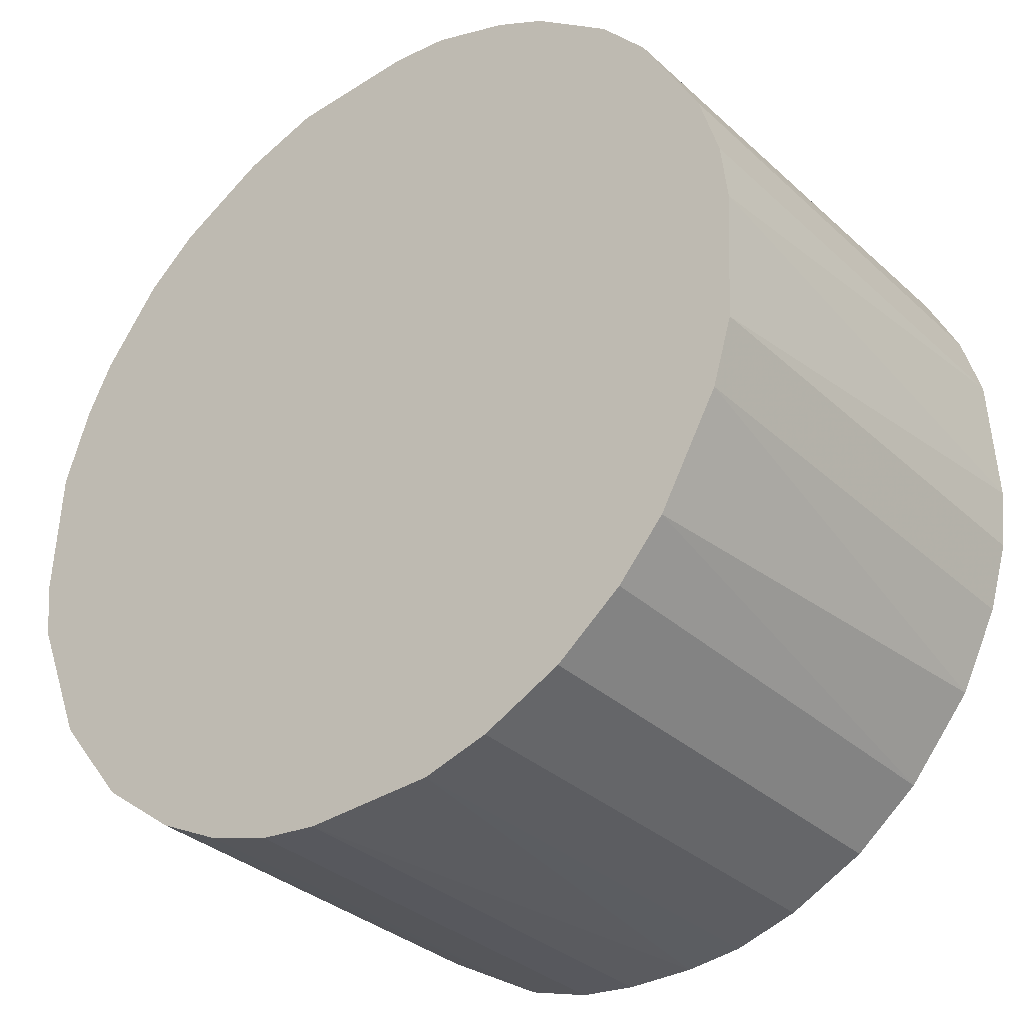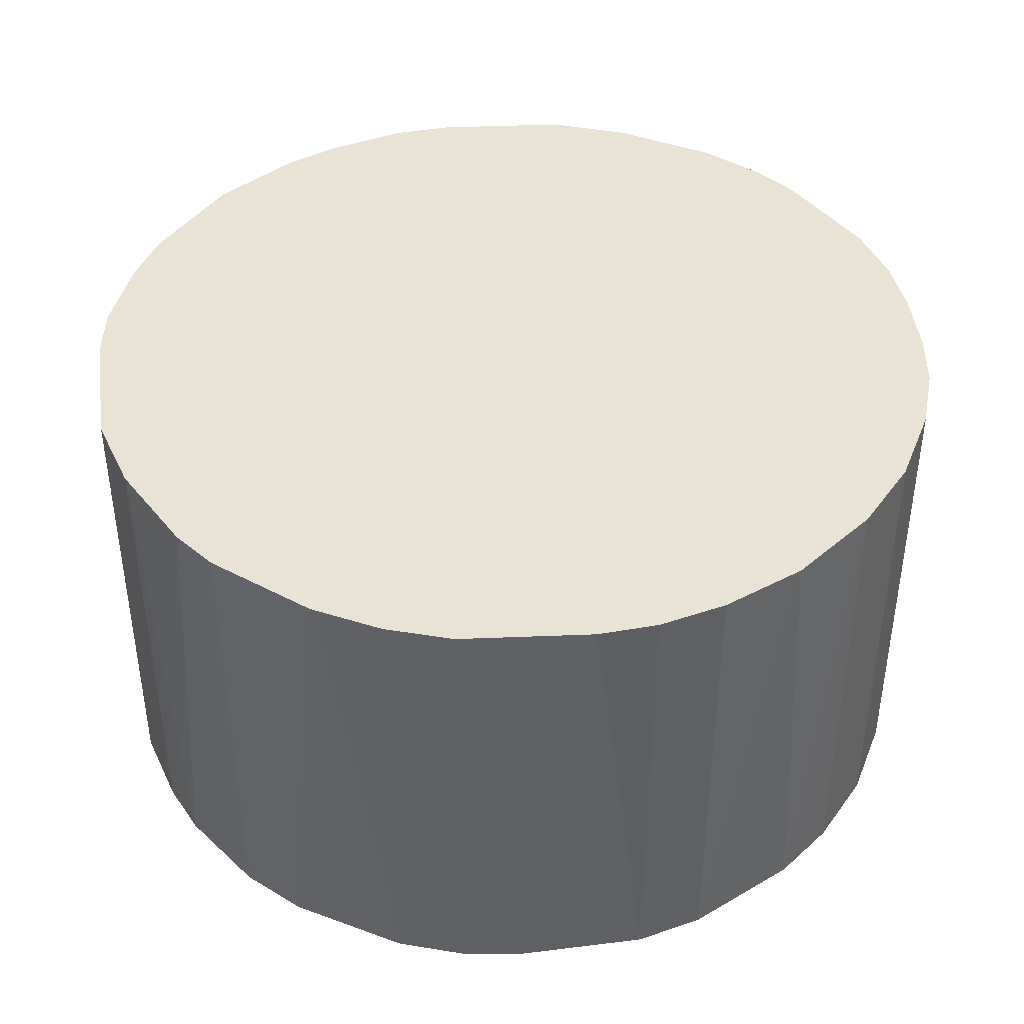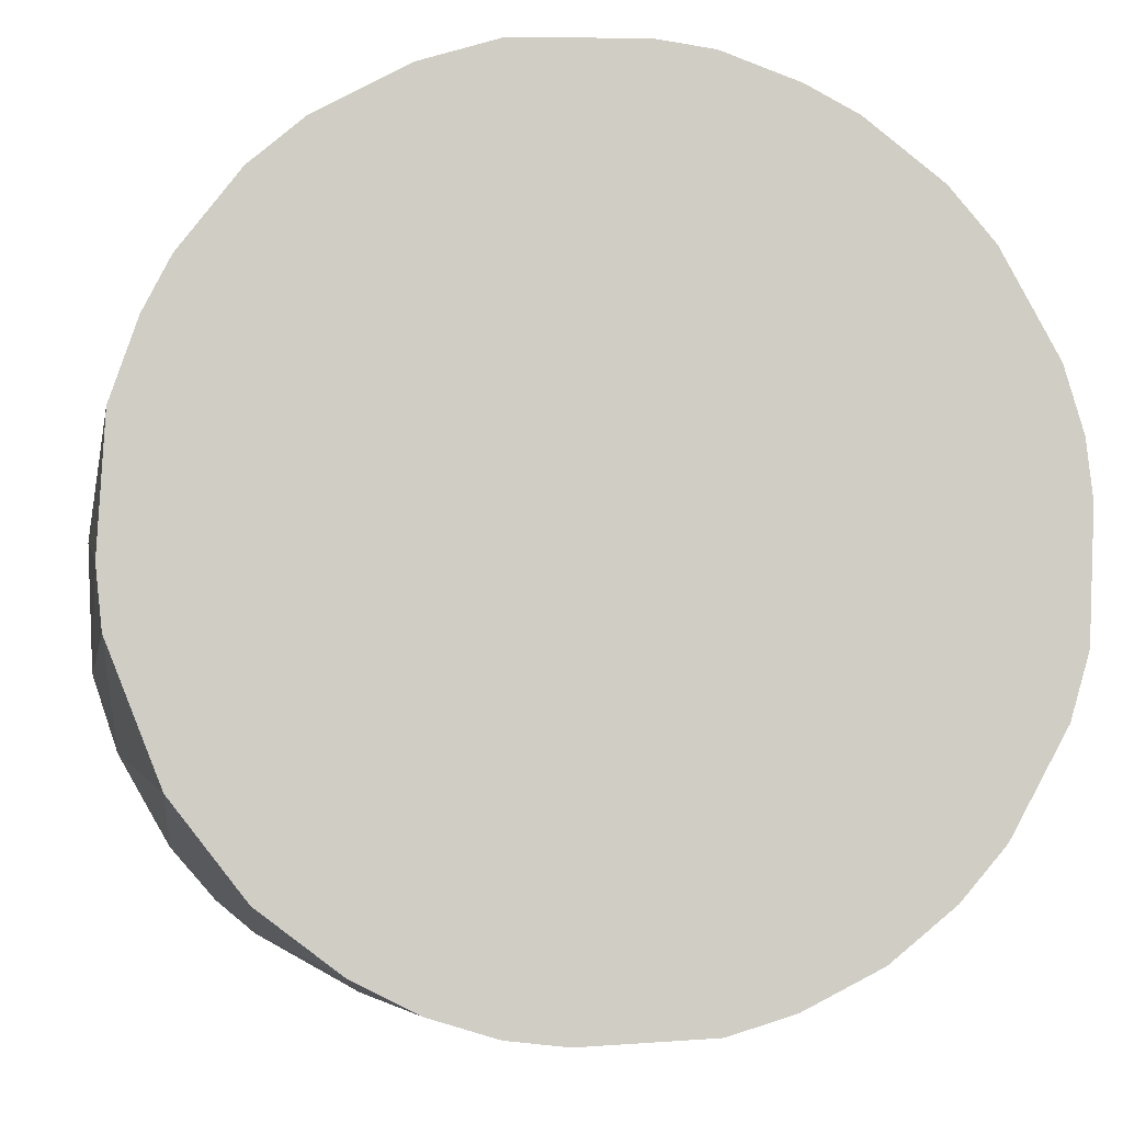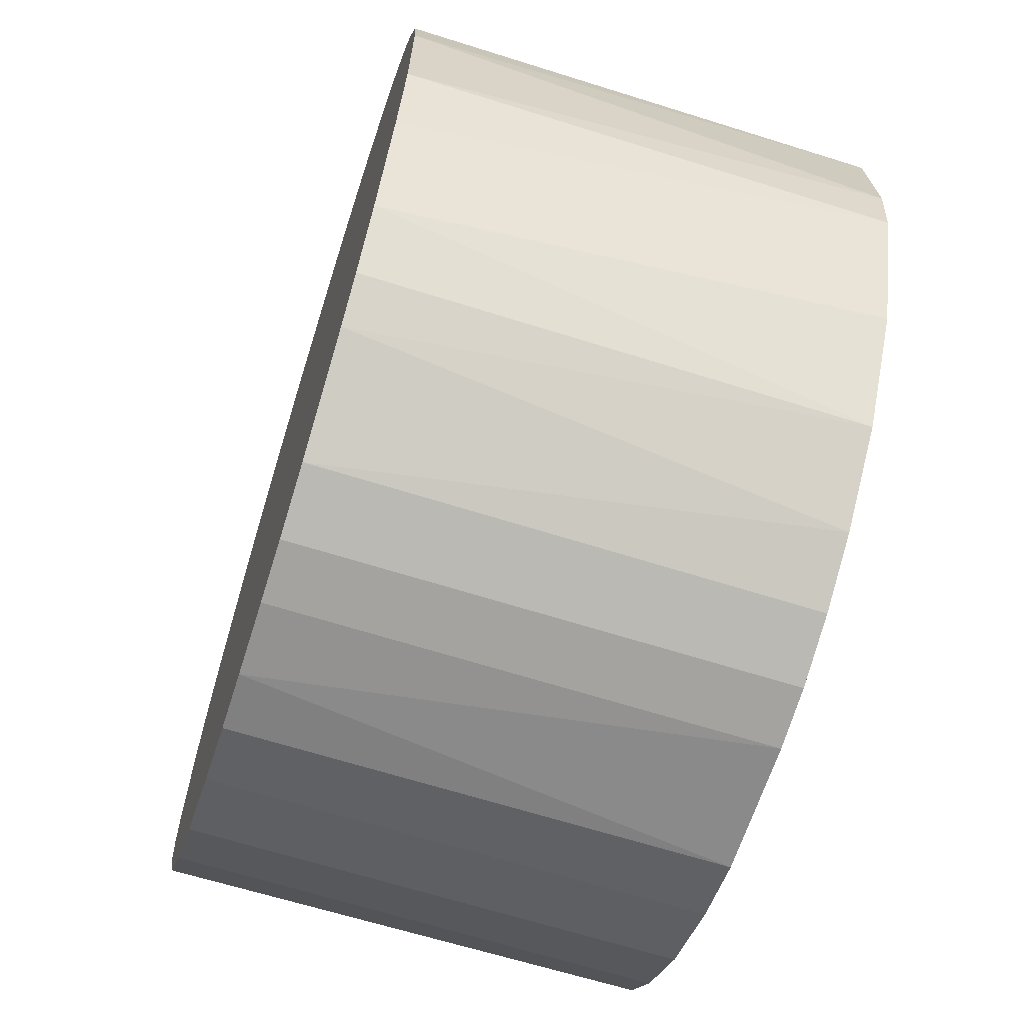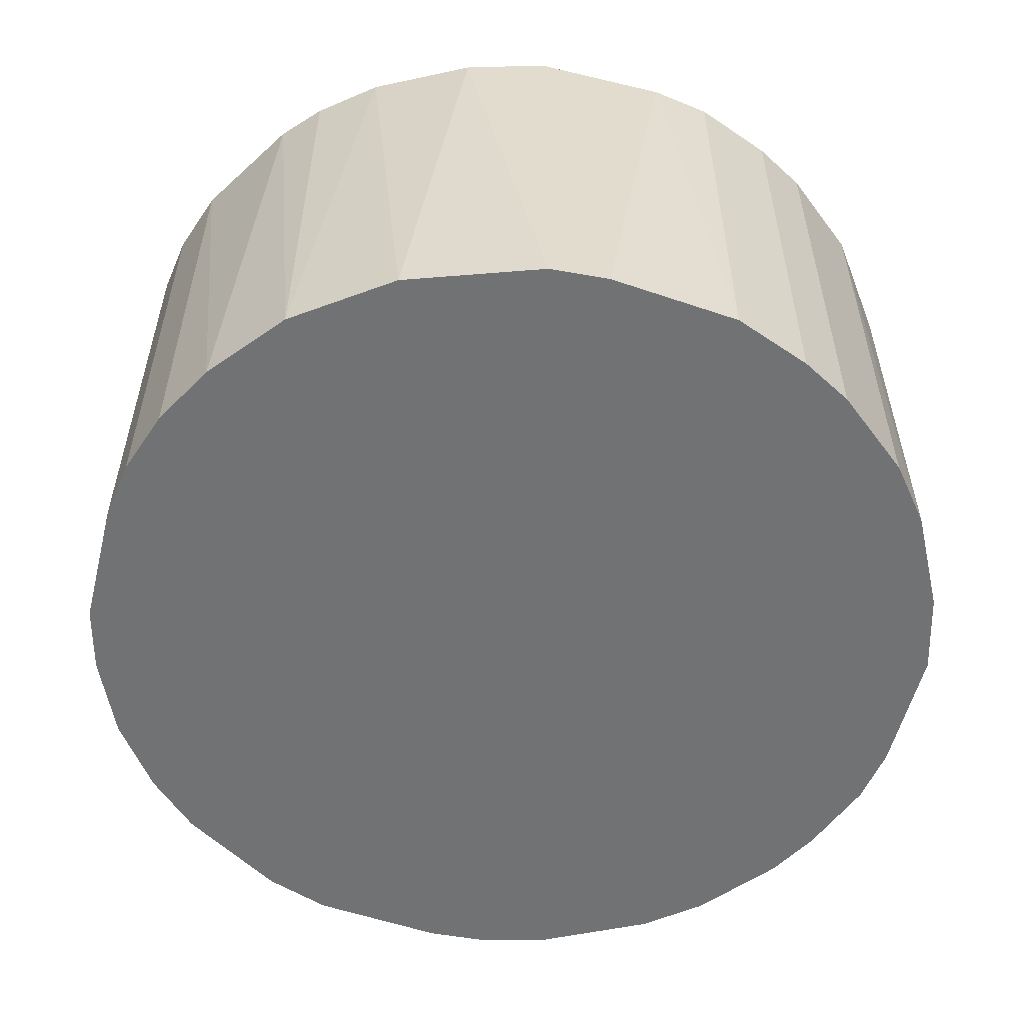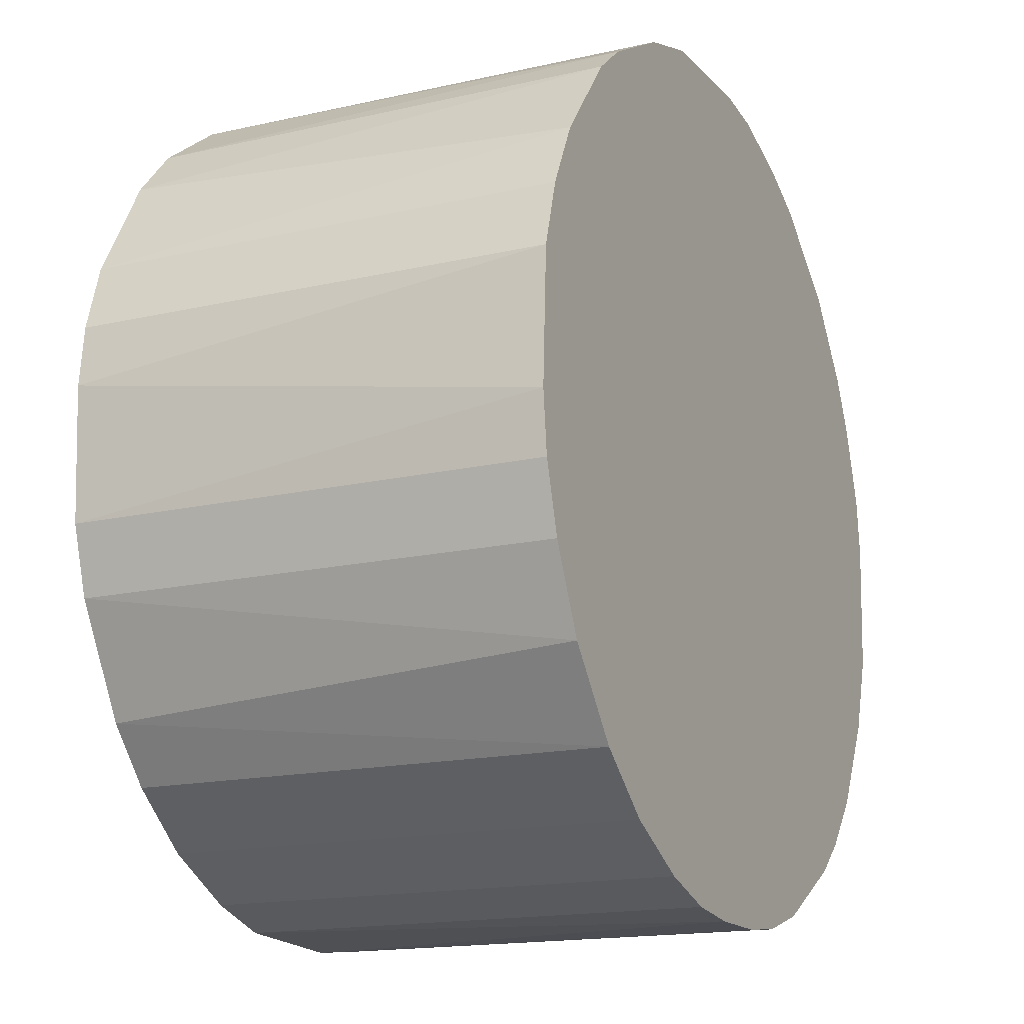
<metadata>
{"format":"obj","ext":"obj","renderer":"f3d","projection":"perspective","resolution":1024,"background":"white","views":[{"elev":-33.1,"azim":-141.2,"up":"+Y"},{"elev":42.0,"azim":-95.6,"up":"+Z"},{"elev":-6.5,"azim":169.3,"up":"+Y"},{"elev":-66.5,"azim":72.5,"up":"+Y"},{"elev":-55.5,"azim":73.1,"up":"+Z"},{"elev":-16.3,"azim":-64.6,"up":"+Y"}]}
</metadata>
<code>
o convex_0
v 0.002216 -0.02675 -0.01448
v 0.002216 0.02676 0.01448
v 0.005835 0.02636 0.01448
v -0.005824 -0.02635 0.01448
v -0.02635 0.005835 -0.01448
v 0.02636 0.005835 -0.01448
v 0.02474 -0.01065 0.01448
v -0.02635 0.005835 0.01448
v -0.005824 0.02636 -0.01448
v -0.02152 -0.01628 -0.01448
v 0.02313 0.01388 0.01448
v 0.0163 0.02153 -0.01448
v 0.01871 -0.01951 -0.01448
v -0.0187 0.01951 0.01448
v -0.02514 -0.009847 0.01448
v 0.009857 -0.02514 0.01448
v -0.02152 0.01629 -0.01448
v -0.01468 -0.02272 -0.01448
v -0.0187 -0.0195 0.01448
v 0.02636 -0.005824 -0.01448
v 0.02676 0.002216 0.01448
v -0.02635 -0.005824 -0.01448
v 0.005835 0.02636 -0.01448
v -0.01065 0.02474 0.01448
v 0.01388 0.02313 0.01448
v -0.01387 0.02313 -0.01448
v 0.01871 -0.01951 0.01448
v 0.02313 0.01388 -0.01448
v 0.01388 -0.02312 -0.01448
v -0.005824 -0.02635 -0.01448
v 0.02313 -0.01387 -0.01448
v -0.02312 0.01388 0.01448
v -0.02675 -0.002205 0.01448
v 0.01952 0.01871 0.01448
v 0.002216 -0.02675 0.01448
v -0.009847 -0.02514 0.01448
v 0.005835 -0.02635 -0.01448
v 0.02636 -0.005824 0.01448
v -0.005824 0.02636 0.01448
v -0.02514 0.009857 -0.01448
v 0.02474 0.01066 0.01448
v 0.01066 0.02474 -0.01448
v -0.02272 -0.01468 0.01448
v -0.02514 -0.009847 -0.01448
v 0.02153 -0.01628 0.01448
v 0.02676 -0.002205 -0.01448
v -0.002205 0.02676 -0.01448
v -0.02675 0.002216 -0.01448
v -0.01468 -0.02272 0.01448
v 0.01952 0.01871 -0.01448
v -0.0187 0.01951 -0.01448
v 0.0163 -0.02152 0.01448
v -0.01628 0.02153 0.01448
v 0.02636 0.005835 0.01448
v -0.009847 -0.02514 -0.01448
v -0.0187 -0.0195 -0.01448
v -0.002205 -0.02675 0.01448
v -0.02514 0.009857 0.01448
v 0.009857 -0.02514 -0.01448
v -0.02635 -0.005824 0.01448
v 0.005835 -0.02635 0.01448
v -0.01065 0.02474 -0.01448
v 0.01066 0.02474 0.01448
v 0.02474 0.01066 -0.01448
f 28 41 64
f 3 2 4
f 1 5 6
f 3 4 7
f 4 2 8
f 6 5 9
f 5 1 10
f 3 7 11
f 6 9 12
f 1 6 13
f 8 2 14
f 4 8 15
f 7 4 16
f 9 5 17
f 10 1 18
f 4 15 19
f 13 6 20
f 11 7 21
f 5 10 22
f 2 3 23
f 12 9 23
f 14 2 24
f 3 11 25
f 9 17 26
f 7 16 27
f 6 12 28
f 1 13 29
f 18 1 30
f 20 7 31
f 13 20 31
f 8 14 32
f 14 17 32
f 15 8 33
f 25 11 34
f 12 25 34
f 11 28 34
f 16 4 35
f 4 19 36
f 30 4 36
f 1 29 37
f 35 1 37
f 7 20 38
f 21 7 38
f 24 2 39
f 9 24 39
f 5 8 40
f 17 5 40
f 32 17 40
f 11 21 41
f 28 11 41
f 23 3 42
f 12 23 42
f 25 12 42
f 19 15 43
f 10 19 43
f 22 10 44
f 15 22 44
f 10 43 44
f 43 15 44
f 7 27 45
f 27 13 45
f 31 7 45
f 13 31 45
f 20 6 46
f 6 21 46
f 38 20 46
f 21 38 46
f 2 23 47
f 23 9 47
f 39 2 47
f 9 39 47
f 8 5 48
f 5 22 48
f 33 8 48
f 22 33 48
f 19 18 49
f 36 19 49
f 18 36 49
f 28 12 50
f 12 34 50
f 34 28 50
f 17 14 51
f 26 17 51
f 13 27 52
f 27 16 52
f 29 13 52
f 16 29 52
f 14 24 53
f 24 26 53
f 51 14 53
f 26 51 53
f 21 6 54
f 6 41 54
f 41 21 54
f 18 30 55
f 36 18 55
f 30 36 55
f 10 18 56
f 19 10 56
f 18 19 56
f 30 1 57
f 4 30 57
f 1 35 57
f 35 4 57
f 8 32 58
f 40 8 58
f 32 40 58
f 29 16 59
f 37 29 59
f 16 37 59
f 22 15 60
f 15 33 60
f 33 22 60
f 16 35 61
f 37 16 61
f 35 37 61
f 24 9 62
f 9 26 62
f 26 24 62
f 3 25 63
f 42 3 63
f 25 42 63
f 6 28 64
f 41 6 64

</code>
